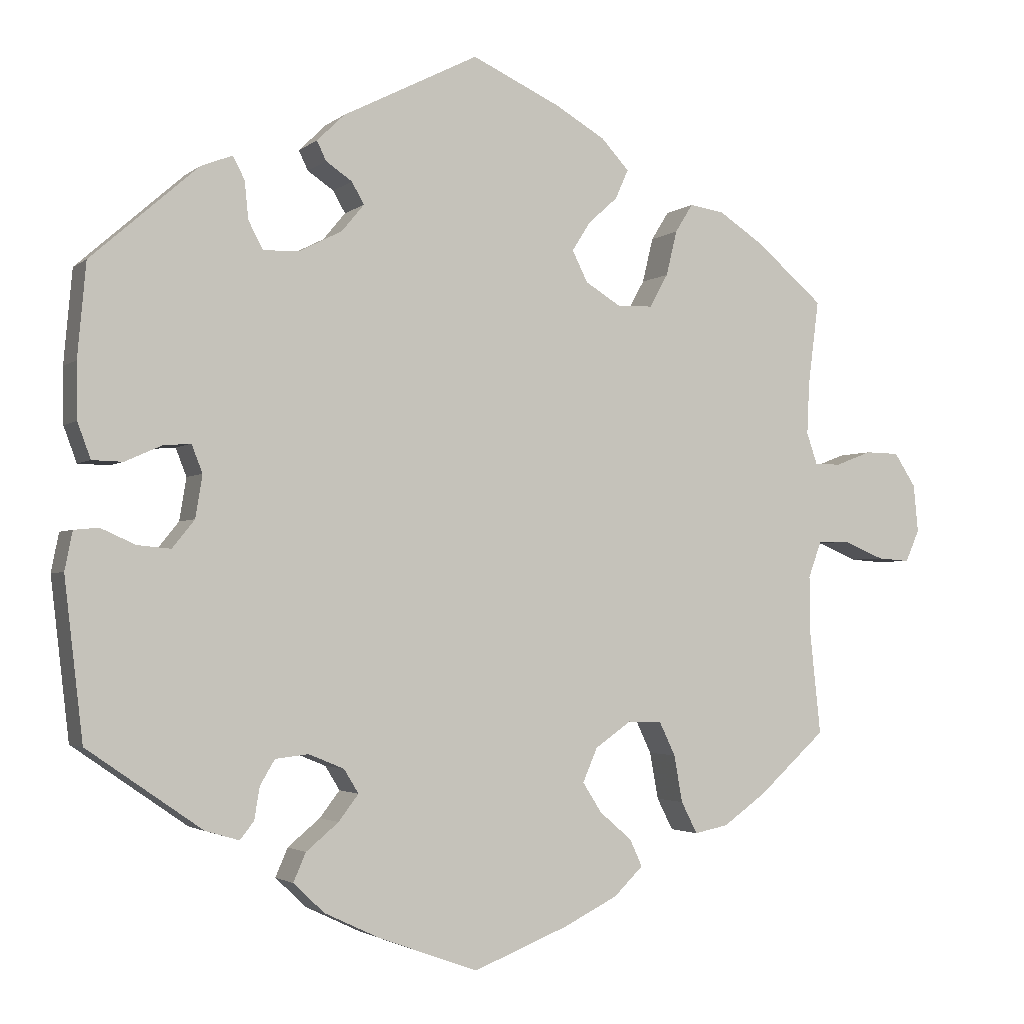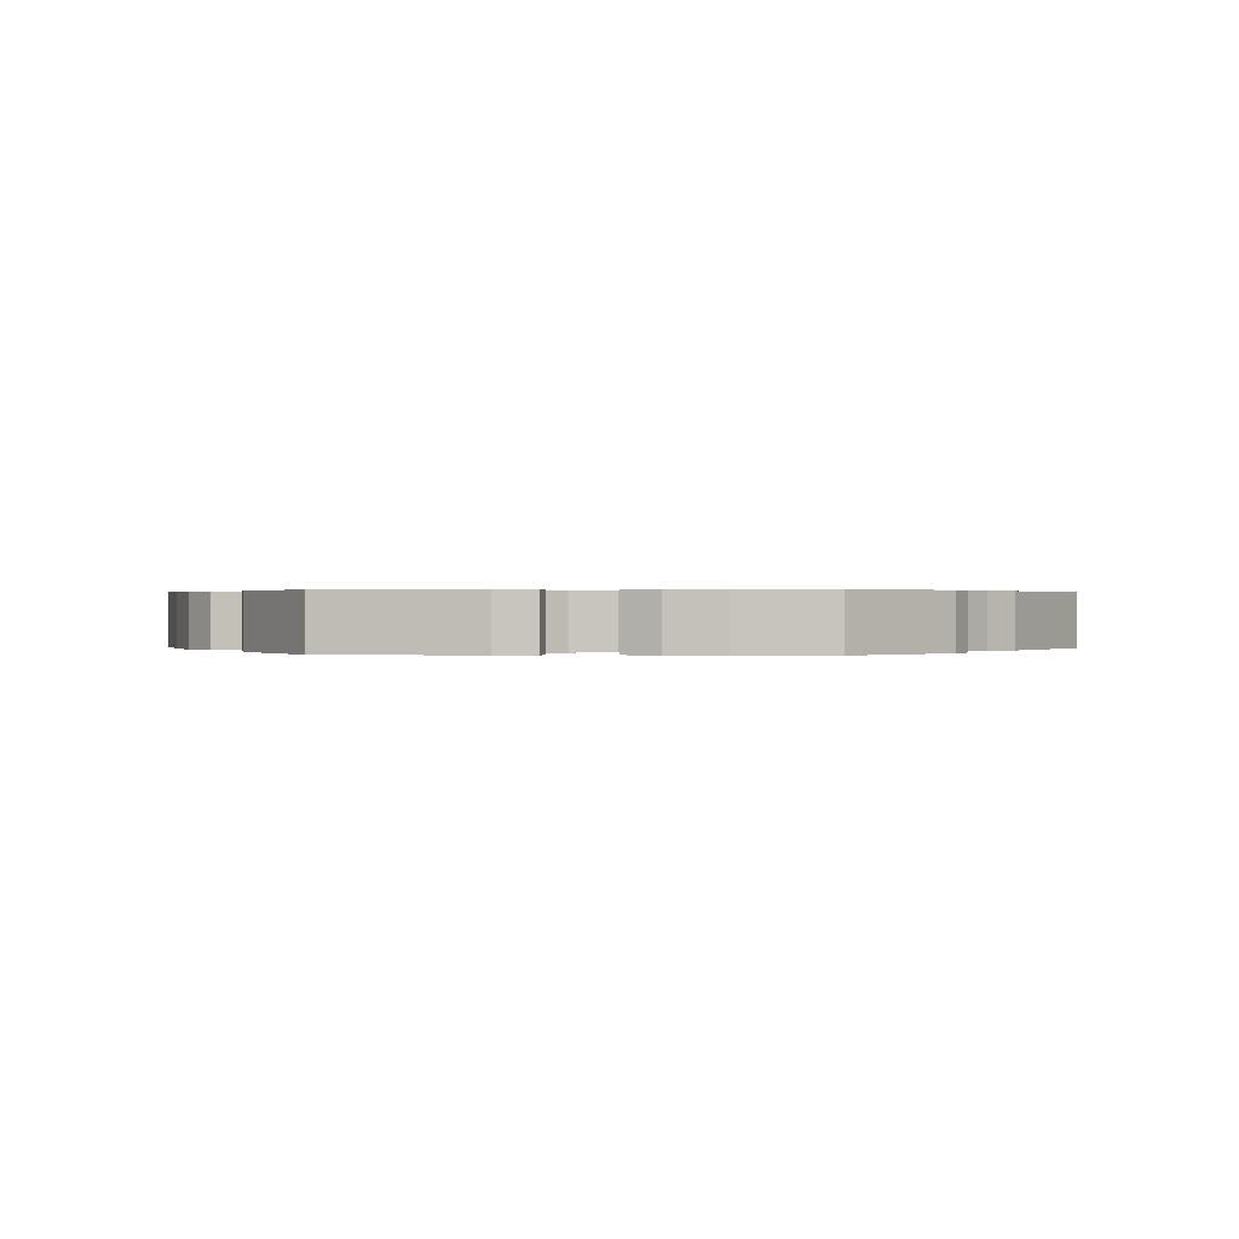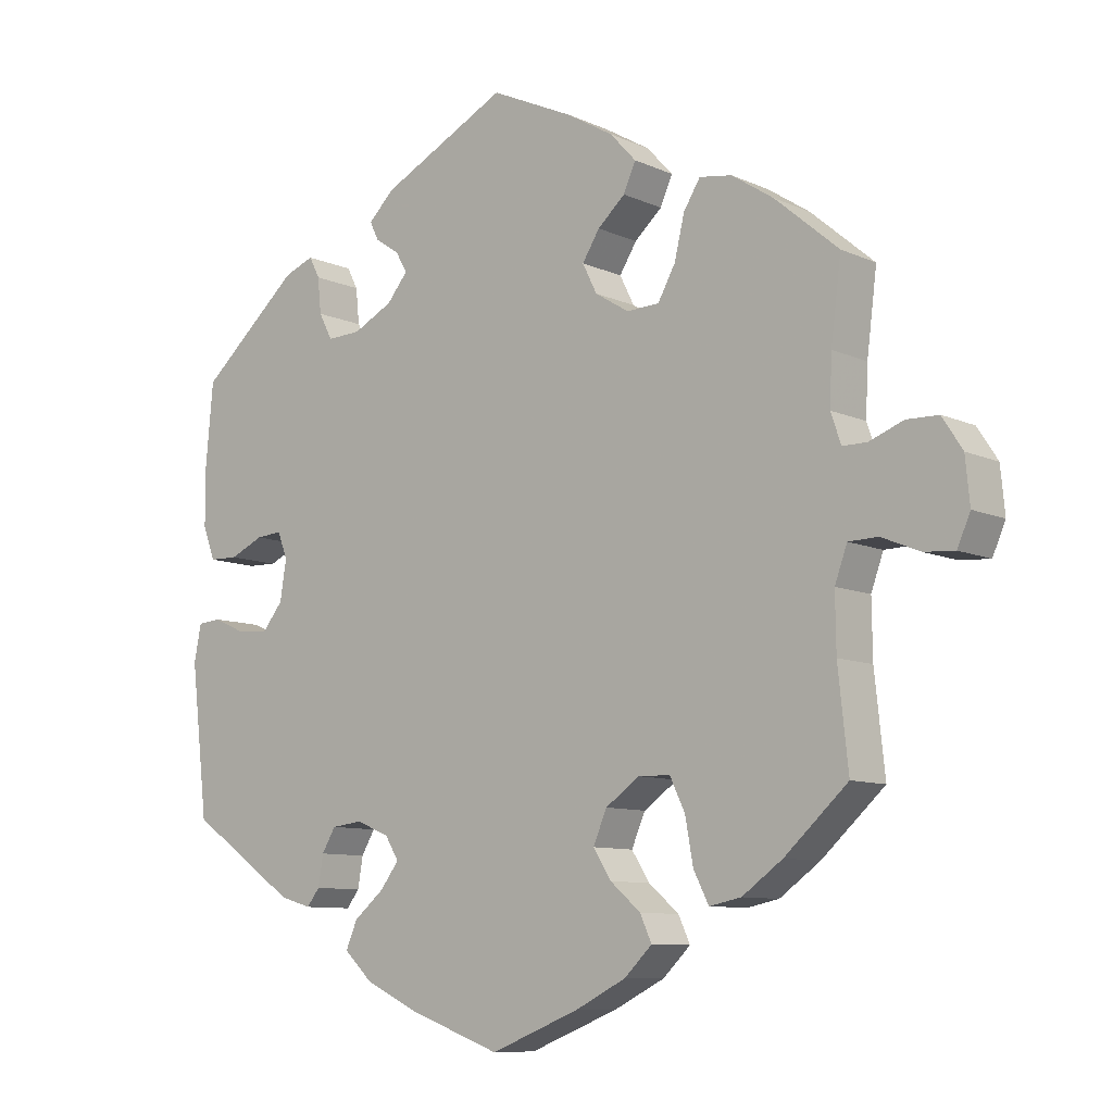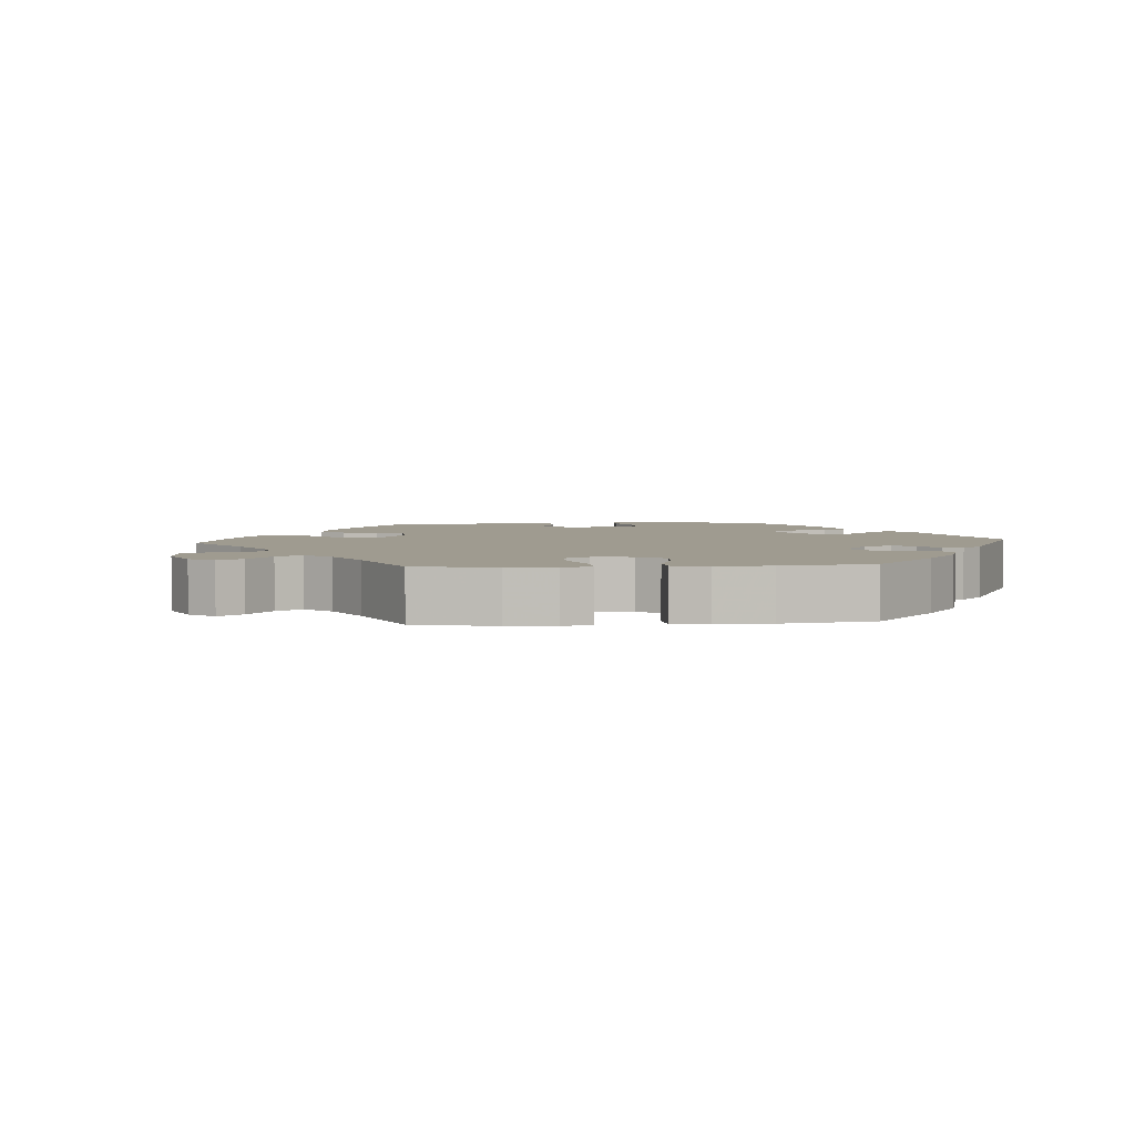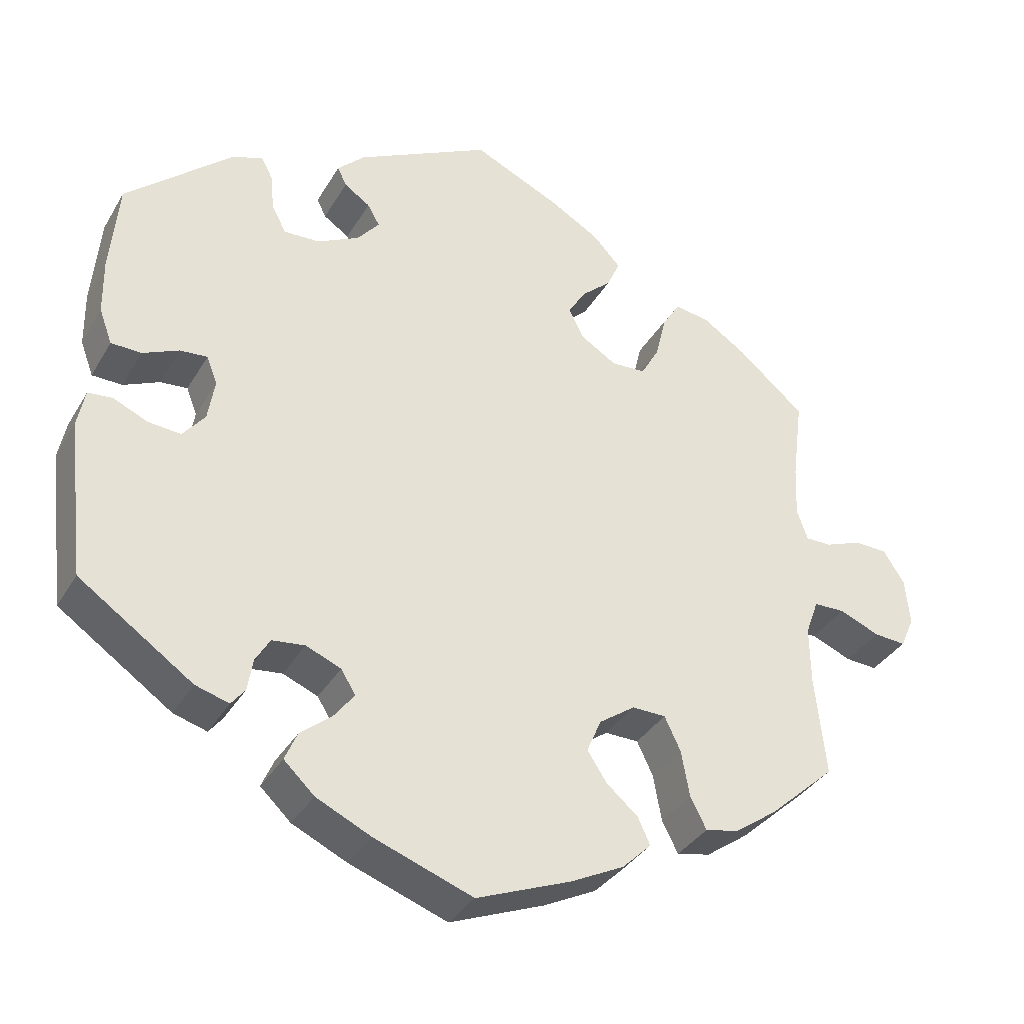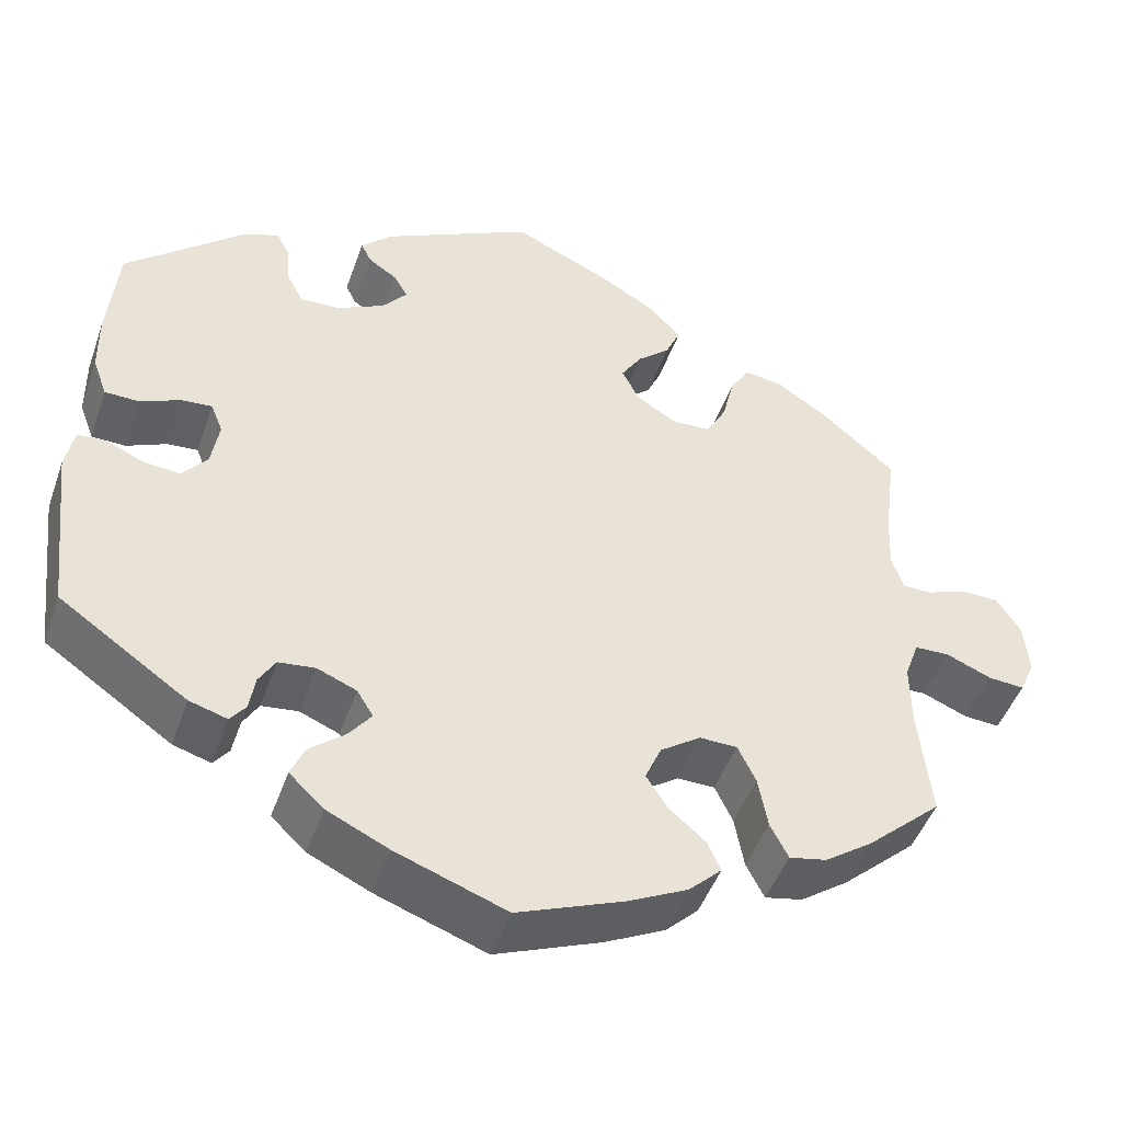
<metadata>
{"format":"obj","ext":"obj","renderer":"f3d","projection":"perspective","resolution":1024,"background":"white","views":[{"elev":-2.6,"azim":-23.5,"up":"+Z"},{"elev":0.3,"azim":-84.9,"up":"+Y"},{"elev":-9.2,"azim":40.2,"up":"+Z"},{"elev":4.0,"azim":145.5,"up":"+Y"},{"elev":-35.2,"azim":-26.7,"up":"+Z"},{"elev":-47.1,"azim":-19.0,"up":"+Z"}]}
</metadata>
<code>
v 0.114 0.07 0.525
v 0.179 0.07 0.487
v 0.215 0.07 0.448
v 0.198 0.07 0.41
v 0.16 0.07 0.376
v 0.136 0.07 0.338
v 0.156 0.07 0.298
v 0.203 0.07 0.269
v 0.248 0.07 0.271
v 0.272 0.07 0.314
v 0.286 0.07 0.372
v 0.309 0.07 0.409
v 0.354 0.07 0.402
v 0.412 0.07 0.364
v 0.5 0.07 0.289
v 0.486 0.07 0.179
v 0.483 0.07 0.112
v 0.497 0.07 0.071
v 0.531 0.07 0.071
v 0.578 0.07 0.089
v 0.622 0.07 0.088
v 0.65 0.07 0.045
v 0.656 0.07 -0.017
v 0.638 0.07 -0.058
v 0.596 0.07 -0.055
v 0.543 0.07 -0.033
v 0.502 0.07 -0.034
v 0.485 0.07 -0.081
v 0.486 0.07 -0.158
v 0.5 0.07 -0.289
v 0.413 0.07 -0.368
v 0.357 0.07 -0.408
v 0.313 0.07 -0.417
v 0.292 0.07 -0.376
v 0.281 0.07 -0.315
v 0.26 0.07 -0.271
v 0.216 0.07 -0.27
v 0.169 0.07 -0.303
v 0.15 0.07 -0.347
v 0.175 0.07 -0.386
v 0.217 0.07 -0.422
v 0.233 0.07 -0.457
v 0.195 0.07 -0.494
v 0.125 0.07 -0.529
v 0.001 0.07 -0.578
v -0.128 0.07 -0.531
v -0.2 0.07 -0.497
v -0.24 0.07 -0.459
v -0.224 0.07 -0.422
v -0.182 0.07 -0.387
v -0.156 0.07 -0.353
v -0.175 0.07 -0.322
v -0.221 0.07 -0.303
v -0.264 0.07 -0.308
v -0.283 0.07 -0.34
v -0.29 0.07 -0.382
v -0.308 0.07 -0.405
v -0.352 0.07 -0.392
v -0.501 0.07 -0.289
v -0.525 0.07 -0.083
v -0.515 0.07 -0.033
v -0.483 0.07 -0.03
v -0.438 0.07 -0.05
v -0.395 0.07 -0.054
v -0.366 0.07 -0.018
v -0.357 0.07 0.037
v -0.371 0.07 0.073
v -0.407 0.07 0.07
v -0.454 0.07 0.049
v -0.494 0.07 0.05
v -0.511 0.07 0.096
v -0.512 0.07 0.168
v -0.501 0.07 0.289
v -0.362 0.07 0.411
v -0.321 0.07 0.427
v -0.306 0.07 0.398
v -0.301 0.07 0.349
v -0.282 0.07 0.313
v -0.235 0.07 0.315
v -0.18 0.07 0.343
v -0.151 0.07 0.378
v -0.167 0.07 0.406
v -0.201 0.07 0.429
v -0.213 0.07 0.454
v -0.177 0.07 0.489
v -0.001 0.07 0.578
v 0.114 0 0.525
v 0.179 0 0.487
v 0.215 0 0.448
v 0.198 0 0.41
v 0.16 0 0.376
v 0.136 0 0.338
v 0.156 0 0.298
v 0.203 0 0.269
v 0.248 0 0.271
v 0.272 0 0.314
v 0.286 0 0.372
v 0.309 0 0.409
v 0.354 0 0.402
v 0.412 0 0.364
v 0.5 0 0.289
v 0.486 0 0.179
v 0.483 0 0.112
v 0.497 0 0.071
v 0.531 0 0.071
v 0.578 0 0.089
v 0.622 0 0.088
v 0.65 0 0.045
v 0.656 0 -0.017
v 0.638 0 -0.058
v 0.596 0 -0.055
v 0.543 0 -0.033
v 0.502 0 -0.034
v 0.485 0 -0.081
v 0.486 0 -0.158
v 0.5 0 -0.289
v 0.413 0 -0.368
v 0.357 0 -0.408
v 0.313 0 -0.417
v 0.292 0 -0.376
v 0.281 0 -0.315
v 0.26 0 -0.271
v 0.216 0 -0.27
v 0.169 0 -0.303
v 0.15 0 -0.347
v 0.175 0 -0.386
v 0.217 0 -0.422
v 0.233 0 -0.457
v 0.195 0 -0.494
v 0.125 0 -0.529
v 0.001 0 -0.578
v -0.128 0 -0.531
v -0.2 0 -0.497
v -0.24 0 -0.459
v -0.224 0 -0.422
v -0.182 0 -0.387
v -0.156 0 -0.353
v -0.175 0 -0.322
v -0.221 0 -0.303
v -0.264 0 -0.308
v -0.283 0 -0.34
v -0.29 0 -0.382
v -0.308 0 -0.405
v -0.352 0 -0.392
v -0.501 0 -0.289
v -0.525 0 -0.083
v -0.515 0 -0.033
v -0.483 0 -0.03
v -0.438 0 -0.05
v -0.395 0 -0.054
v -0.366 0 -0.018
v -0.357 0 0.037
v -0.371 0 0.073
v -0.407 0 0.07
v -0.454 0 0.049
v -0.494 0 0.05
v -0.511 0 0.096
v -0.512 0 0.168
v -0.501 0 0.289
v -0.362 0 0.411
v -0.321 0 0.427
v -0.306 0 0.398
v -0.301 0 0.349
v -0.282 0 0.313
v -0.235 0 0.315
v -0.18 0 0.343
v -0.151 0 0.378
v -0.167 0 0.406
v -0.201 0 0.429
v -0.213 0 0.454
v -0.177 0 0.489
v -0.001 0 0.578
f 82 83 84 85
f 81 82 85 86
f 74 75 76 77
f 74 77 78
f 73 74 78
f 72 73 78 79
f 68 69 70 71
f 67 68 71 72
f 60 61 62 63
f 60 63 64
f 59 60 64
f 58 59 64 65
f 55 56 57 58
f 54 55 58 65
f 47 48 49 50
f 47 50 51
f 46 47 51
f 45 46 51
f 44 45 51 52
f 40 41 42 43
f 39 40 43 44
f 32 33 34 35
f 32 35 36
f 29 30 31 32
f 28 29 32 36
f 27 28 36 37
f 23 24 25 26
f 23 26 27
f 22 23 27
f 19 20 21 22
f 18 19 22 27
f 17 18 27 37
f 13 14 15 16
f 10 11 12 13
f 9 10 13 16
f 8 9 16 17
f 2 3 4 5
f 2 5 6
f 81 86 1 2
f 80 81 2 6
f 67 72 79 80
f 66 67 80 6
f 53 54 65 66
f 52 53 66 6
f 39 44 52 6
f 38 39 6 7
f 8 17 37 38
f 7 8 38
f 171 170 169 168
f 172 171 168 167
f 163 162 161 160
f 164 163 160
f 164 160 159
f 165 164 159 158
f 157 156 155 154
f 158 157 154 153
f 149 148 147 146
f 150 149 146
f 150 146 145
f 151 150 145 144
f 144 143 142 141
f 151 144 141 140
f 136 135 134 133
f 137 136 133
f 137 133 132
f 137 132 131
f 138 137 131 130
f 129 128 127 126
f 130 129 126 125
f 121 120 119 118
f 122 121 118
f 118 117 116 115
f 122 118 115 114
f 123 122 114 113
f 112 111 110 109
f 113 112 109
f 113 109 108
f 108 107 106 105
f 113 108 105 104
f 123 113 104 103
f 102 101 100 99
f 99 98 97 96
f 102 99 96 95
f 103 102 95 94
f 91 90 89 88
f 92 91 88
f 88 87 172 167
f 92 88 167 166
f 166 165 158 153
f 92 166 153 152
f 152 151 140 139
f 92 152 139 138
f 92 138 130 125
f 93 92 125 124
f 124 123 103 94
f 124 94 93
f 1 87 88 2
f 2 88 89 3
f 3 89 90 4
f 4 90 91 5
f 5 91 92 6
f 6 92 93 7
f 7 93 94 8
f 8 94 95 9
f 9 95 96 10
f 10 96 97 11
f 11 97 98 12
f 12 98 99 13
f 13 99 100 14
f 14 100 101 15
f 15 101 102 16
f 16 102 103 17
f 17 103 104 18
f 18 104 105 19
f 19 105 106 20
f 20 106 107 21
f 21 107 108 22
f 22 108 109 23
f 23 109 110 24
f 24 110 111 25
f 25 111 112 26
f 26 112 113 27
f 27 113 114 28
f 28 114 115 29
f 29 115 116 30
f 30 116 117 31
f 31 117 118 32
f 32 118 119 33
f 33 119 120 34
f 34 120 121 35
f 35 121 122 36
f 36 122 123 37
f 37 123 124 38
f 38 124 125 39
f 39 125 126 40
f 40 126 127 41
f 41 127 128 42
f 42 128 129 43
f 43 129 130 44
f 44 130 131 45
f 45 131 132 46
f 46 132 133 47
f 47 133 134 48
f 48 134 135 49
f 49 135 136 50
f 50 136 137 51
f 51 137 138 52
f 52 138 139 53
f 53 139 140 54
f 54 140 141 55
f 55 141 142 56
f 56 142 143 57
f 57 143 144 58
f 58 144 145 59
f 59 145 146 60
f 60 146 147 61
f 61 147 148 62
f 62 148 149 63
f 63 149 150 64
f 64 150 151 65
f 65 151 152 66
f 66 152 153 67
f 67 153 154 68
f 68 154 155 69
f 69 155 156 70
f 70 156 157 71
f 71 157 158 72
f 72 158 159 73
f 73 159 160 74
f 74 160 161 75
f 75 161 162 76
f 76 162 163 77
f 77 163 164 78
f 78 164 165 79
f 79 165 166 80
f 80 166 167 81
f 81 167 168 82
f 82 168 169 83
f 83 169 170 84
f 84 170 171 85
f 85 171 172 86
f 86 172 87 1

</code>
